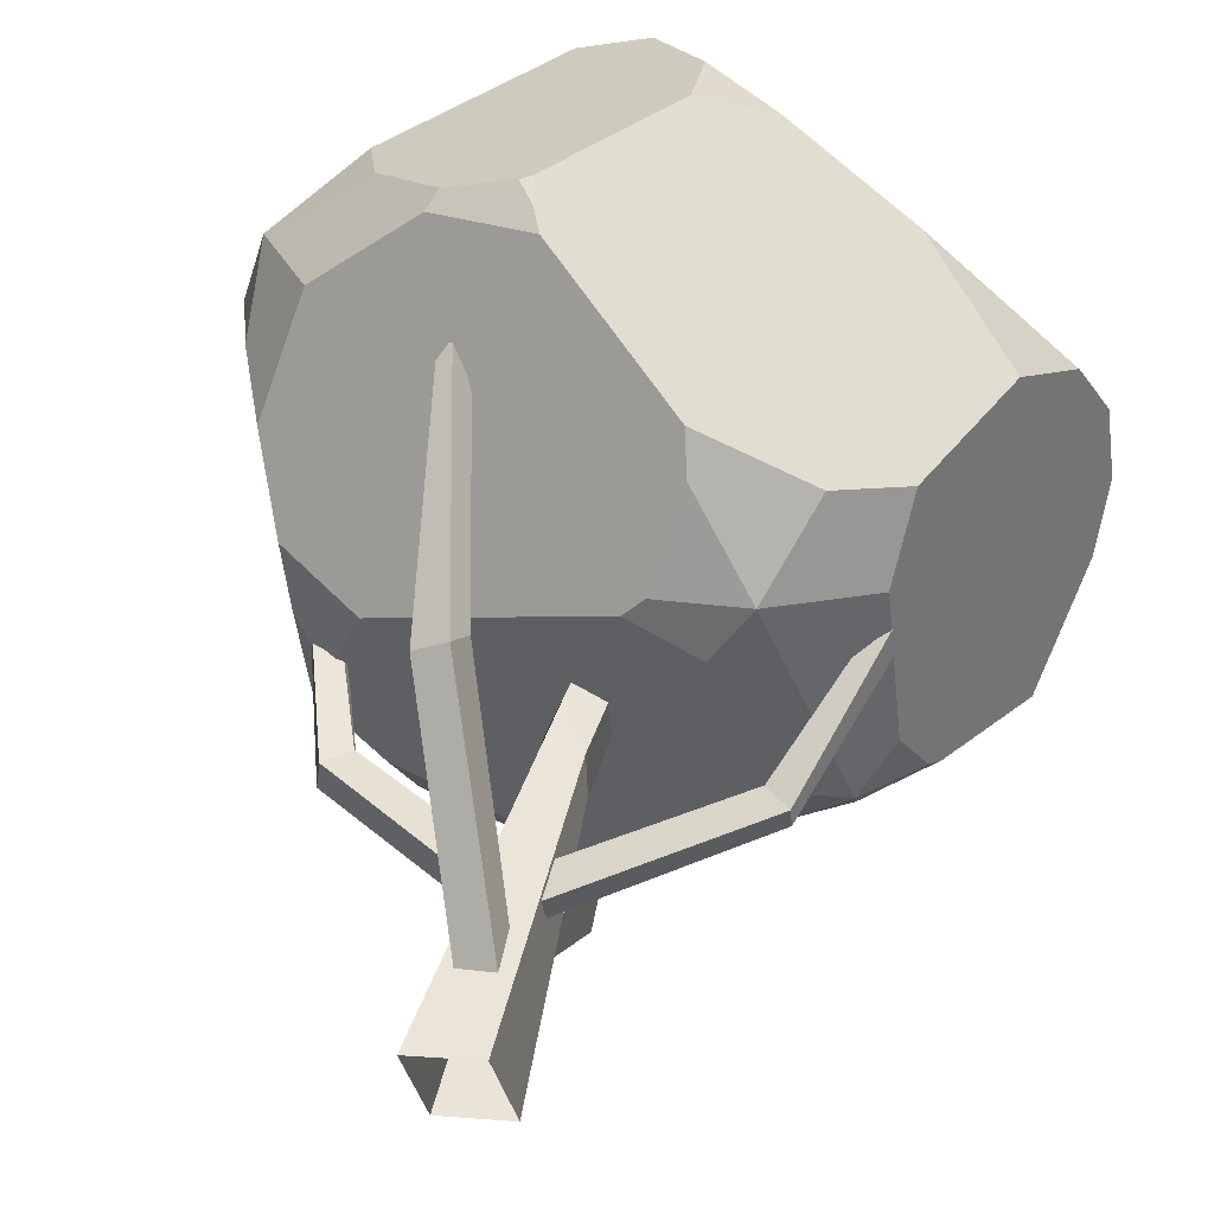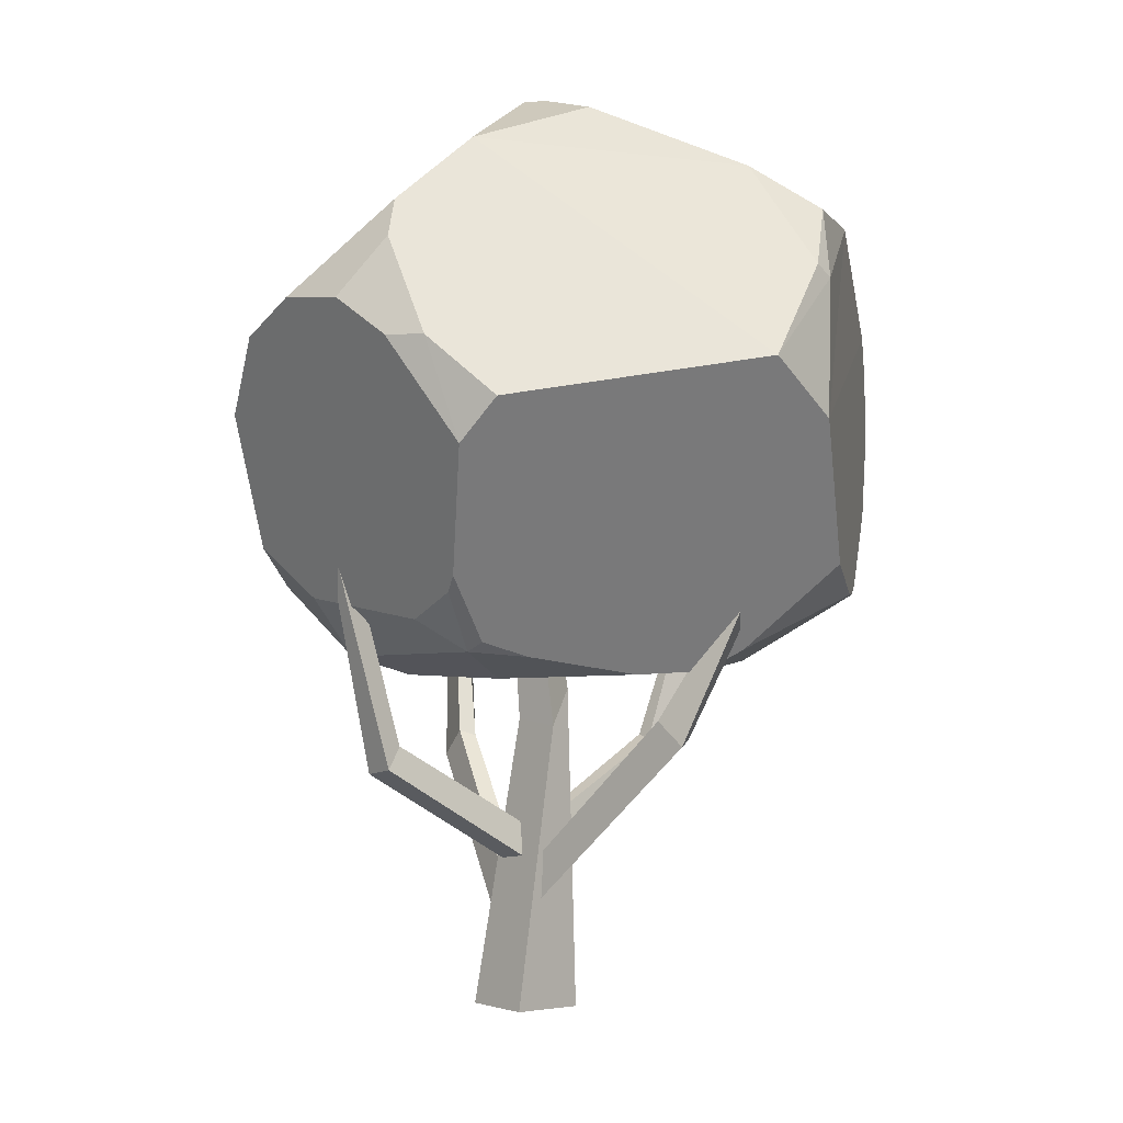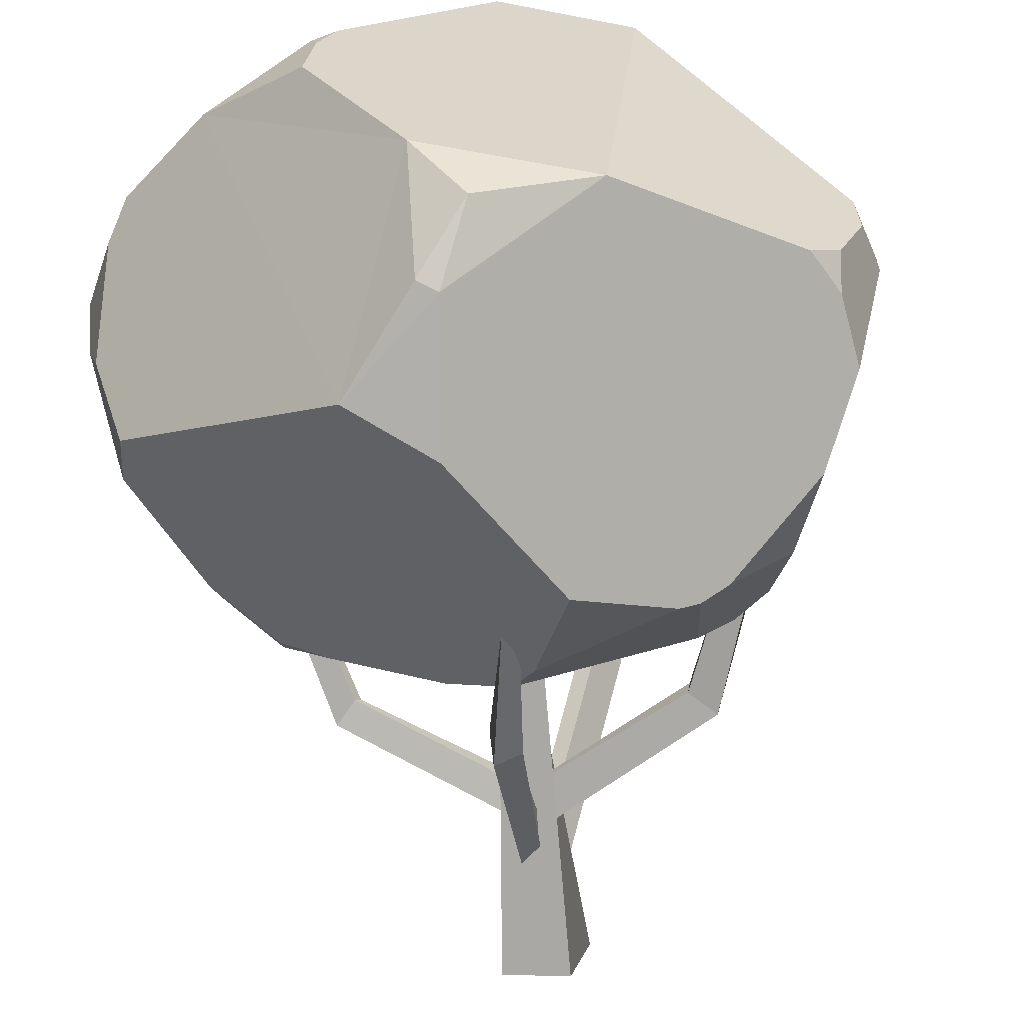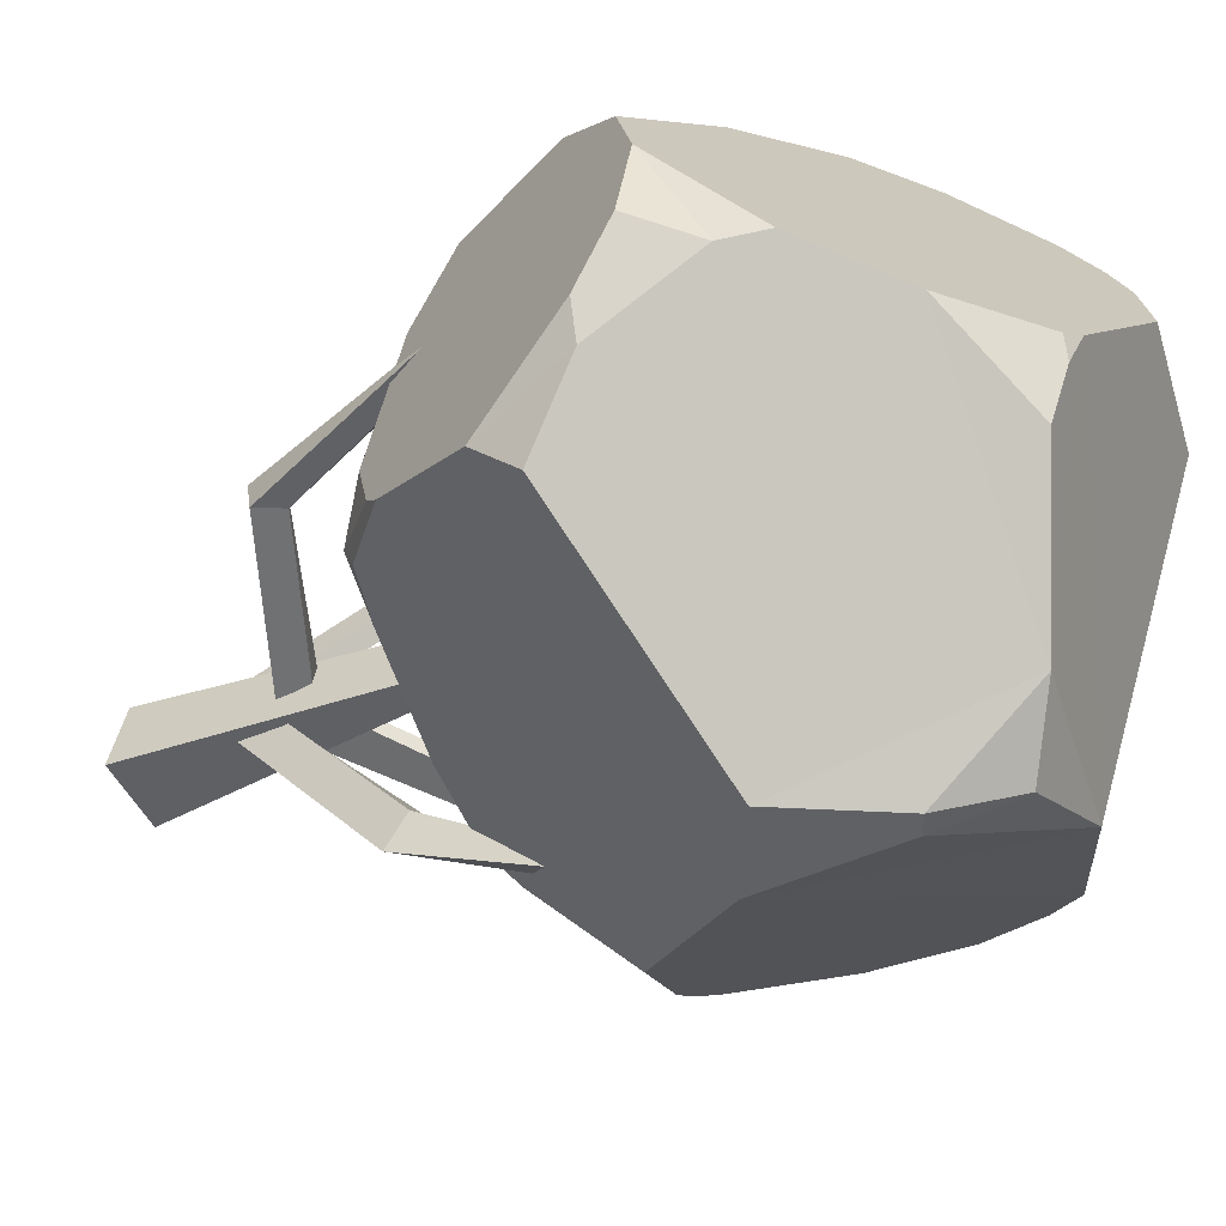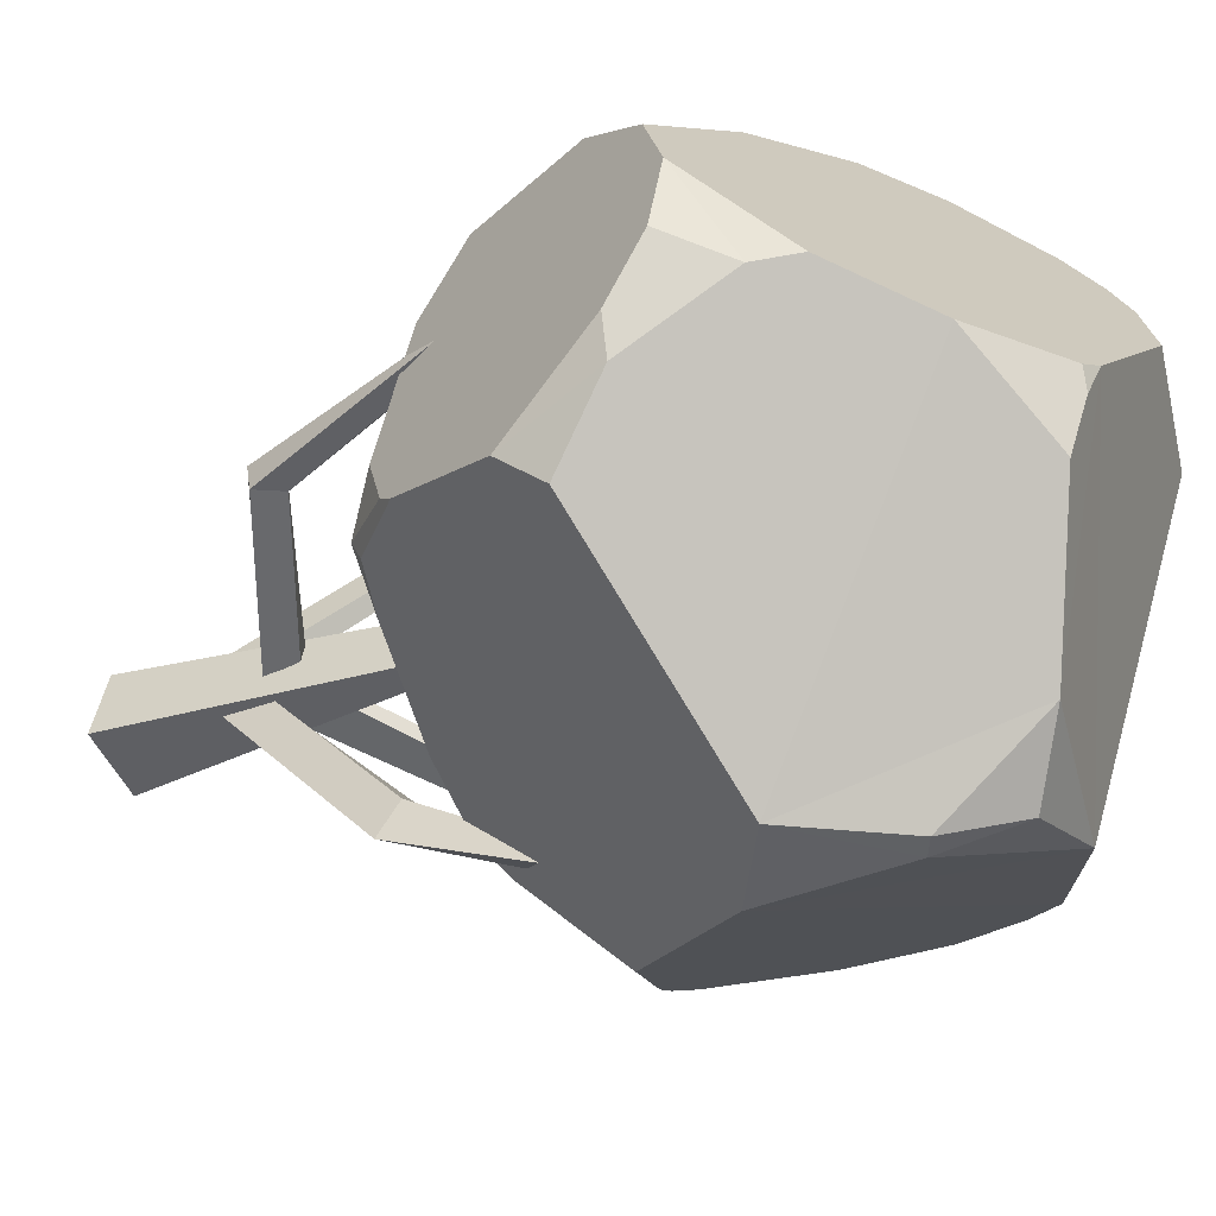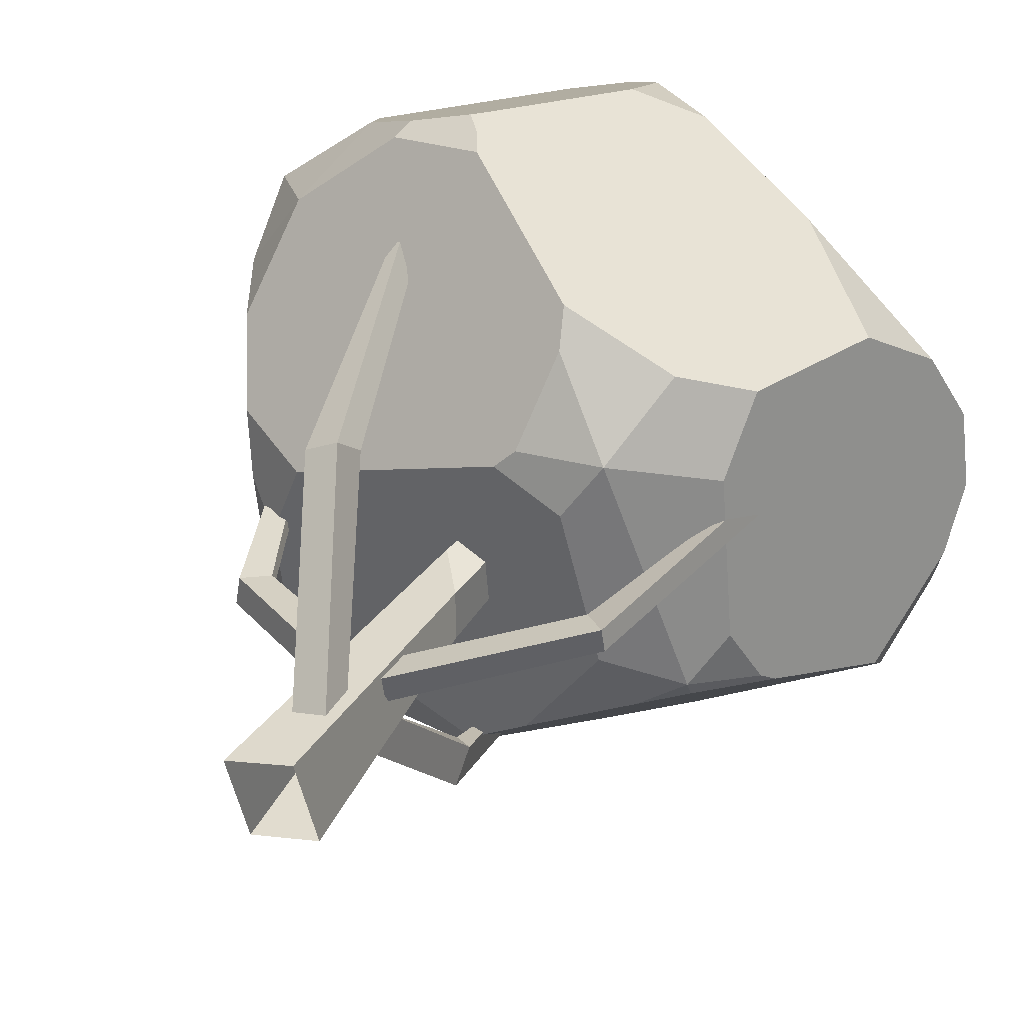
<metadata>
{"format":"obj","ext":"obj","renderer":"f3d","projection":"perspective","resolution":1024,"background":"white","views":[{"elev":51.9,"azim":15.6,"up":"+Z"},{"elev":-0.7,"azim":126.5,"up":"+Y"},{"elev":-76.0,"azim":-173.1,"up":"+Z"},{"elev":-39.8,"azim":123.9,"up":"+Z"},{"elev":-37.7,"azim":120.5,"up":"+Z"},{"elev":38.0,"azim":27.6,"up":"+Z"}]}
</metadata>
<code>
o bush
v 0.004111 0.6293 -0.622
v -0.6331 0.2673 0.1554
v 0.524 -0.07144 -0.162
v 0.4835 -0.1208 -0.05127
v 0.4354 -0.1793 -0.1349
v -0.07404 -0.01931 -0.6119
v -0.001482 -0.1786 -0.4474
v -0.243 -0.0765 -0.5347
v 0.3465 -0.1895 -0.2072
v 0.4351 -0.1615 -0.1685
v -0.1471 0.1918 0.6174
v -0.1645 0.1821 0.6147
v -0.1336 0.1472 0.6075
v -0.5026 0.08558 -0.4151
v -0.3294 -0.05804 -0.495
v -0.4427 -0.05074 -0.3767
v 0.09026 0.7082 -0.5157
v -0.6591 0.3564 -0.03061
v -0.6198 0.4723 -0.1176
v -0.6222 0.4431 -0.1968
v -0.6498 0.3576 -0.1507
v -0.1267 0.8034 0.2879
v -0.2607 0.788 0.179
v -0.2292 0.6867 0.3945
v -0.1338 0.7612 0.3594
v -0.3992 0.2485 0.5023
v -0.4399 0.3456 0.4496
v -0.5686 0.221 0.3599
v -0.06404 0.8561 0.1491
v -0.2957 0.7851 0.1092
v 0.2351 0.8449 -0.1638
v 0.2015 0.8558 -0.09428
v 0.2465 0.8462 -0.1208
v 0.2536 0.8184 -0.2747
v -0.2064 0.6219 -0.5463
v 0.4373 0.7502 -0.1481
v 0.09731 0.5166 -0.6668
v -0.5156 0.4468 -0.4075
v -0.5692 0.4308 -0.3422
v -0.5597 0.3687 -0.3876
v -0.578 0.2425 -0.3798
v -0.5614 0.09437 0.2566
v -0.2975 -0.2109 0.07634
v -0.4433 -0.1355 0.1101
v -0.4198 -0.1655 -0.007486
v -0.3572 -0.2069 -0.0787
v 0.4402 -0.08313 0.2318
v 0.4509 0.01257 0.3531
v 0.3376 -0.06251 0.3928
v 0.2782 -0.1973 0.2786
v -0.1117 0.7006 0.4324
v 0.6658 0.3707 -0.2241
v 0.6853 0.373 -0.1508
v 0.6413 0.1819 -0.2812
v 0.6249 0.2618 -0.3503
v 0.6316 0.5535 -0.113
v 0.6899 0.4444 -0.04315
v 0.6663 0.4561 0.09505
v 0.5924 0.624 -0.09578
v 0.5395 -0.0423 -0.1857
v 0.6166 0.3965 0.2326
v 0.3637 0.4202 0.4282
v 0.5455 0.2613 0.3379
v 0.09363 0.2381 -0.6876
v 0.06347 0.4946 -0.6727
v 0.2361 0.3423 -0.6685
v -0.2764 -0.208 -0.2712
v -0.2787 -0.07687 -0.5183
v 0.04126 -0.2192 -0.3892
v -0.4068 -0.1566 -0.2169
v -0.3444 -0.2061 -0.1954
v 0.2948 -0.2323 -0.09571
v 0.1539 -0.2245 -0.3103
v 0.219 -0.2322 0.1821
v 0.0947 -0.228 0.2374
v 0.1274 -0.2147 0.2709
v -0.2767 0.1732 0.5768
v -0.2894 0.1412 0.5578
v -0.1127 0.1074 0.595
v 0.1401 -0.06959 0.4737
v 0.1562 -0.1167 0.4173
v -0.5028 -0.02753 0.2286
v -0.4582 0.0924 0.4123
v 0.1331 0.4913 0.5303
v -0.000465 0.5764 0.5218
v 0.01109 0.4468 0.5765
v 0.09967 -0.879 0.114
v -0.02607 -0.879 0.07092
v 0.01293 -0.879 -0.06791
v 0.1387 -0.879 -0.0248
v 0.07006 -0.3185 0.02634
v 0.0187 -0.2528 0.05344
v -0.007608 -0.2616 -0.03304
v 0.07619 -0.3299 -0.06019
v 0.1047 0.1379 0.03502
v 0.05417 0.1379 0.0351
v 0.05409 0.1379 -0.01542
v 0.1046 0.1379 -0.0155
v 0.01728 -0.5902 0.03554
v 0.0202 -0.6006 -0.01638
v 0.01758 -0.5218 0.02447
v 0.02656 -0.5218 -0.003513
v -0.2992 -0.4052 -0.01822
v -0.3031 -0.4146 -0.06813
v -0.2613 -0.3627 -0.02892
v -0.2557 -0.3714 -0.05582
v -0.4574 -0.000489 -0.06337
v -0.4434 -0.006896 -0.09442
v -0.4313 0.02839 -0.05736
v -0.4192 0.02245 -0.07157
v 0.07571 -0.7487 0.0672
v 0.0202 -0.7621 0.03046
v 0.06367 -0.6612 0.05972
v 0.03853 -0.6612 0.03173
v -0.09 -0.4078 0.3411
v -0.1437 -0.419 0.3152
v -0.07827 -0.3572 0.2958
v -0.1026 -0.3676 0.2739
v -0.2307 0.07109 0.4441
v -0.2505 0.06468 0.4164
v -0.2124 0.09997 0.4246
v -0.2185 0.09402 0.407
v 0.3388 -0.3714 0.1248
v 0.3476 -0.3627 0.09877
v 0.3844 -0.4146 0.1427
v 0.3864 -0.4052 0.09264
v 0.06477 -0.5218 0.03937
v 0.07701 -0.5218 0.01265
v 0.06956 -0.6006 0.0529
v 0.07862 -0.5902 0.00169
v 0.03888 -0.6709 -0.000261
v 0.07624 -0.6819 -0.01315
v 0.03388 -0.5982 -0.003365
v 0.06509 -0.5982 -0.002757
v 0.03755 -0.3496 -0.3484
v 0.08814 -0.3598 -0.3681
v 0.06044 -0.3036 -0.3124
v 0.09011 -0.313 -0.315
v 0.01371 -0.09442 -0.4758
v 0.04318 -0.1 -0.4719
v 0.01522 -0.0692 -0.4524
v 0.03014 -0.07439 -0.4458
v 0.4853 -0.007115 0.1366
v 0.4678 -0.01352 0.1658
v 0.4602 0.02176 0.1276
v 0.4464 0.01582 0.1402
f 3 4 5
f 6 7 8
f 9 10 5
f 11 12 13
f 14 15 16
f 19 21 18
f 22 24 25
f 26 27 28
f 29 23 22
f 31 32 33
f 30 32 35
f 33 34 31
f 30 35 38
f 39 38 40
f 39 40 21
f 43 45 46
f 47 49 50
f 24 51 25
f 27 19 2
f 52 54 55
f 52 57 53
f 5 47 50
f 58 57 56
f 10 3 5
f 61 62 63
f 65 66 64
f 8 7 67
f 70 46 45
f 15 67 16
f 9 72 73
f 50 72 5
f 73 43 67
f 76 74 50
f 78 13 12
f 49 81 50
f 50 81 76
f 2 14 45
f 79 82 43
f 28 83 26
f 42 83 28
f 53 63 54
f 84 85 86
f 29 62 32
f 26 86 27
f 86 79 62
f 60 9 73
f 64 6 14
f 17 36 66
f 19 20 21
f 22 23 24
f 29 30 23
f 31 34 17
f 1 35 17
f 29 32 30
f 31 17 32
f 35 32 17
f 33 36 34
f 39 20 19
f 19 30 38
f 38 39 19
f 41 21 40
f 20 39 21
f 2 42 28
f 43 44 45
f 47 48 49
f 28 27 2
f 30 19 27
f 18 2 19
f 24 23 30
f 30 27 24
f 52 53 54
f 52 56 57
f 5 4 47
f 59 58 56
f 10 60 3
f 65 37 66
f 69 67 7
f 68 8 67
f 70 71 46
f 70 16 67
f 15 68 67
f 67 71 70
f 9 5 72
f 50 74 72
f 67 69 73
f 73 72 75
f 74 75 72
f 43 46 67
f 71 67 46
f 73 75 43
f 76 75 74
f 12 77 78
f 78 79 13
f 49 80 81
f 70 45 14
f 44 82 45
f 2 18 21
f 21 41 14
f 14 16 70
f 45 82 42
f 42 2 45
f 21 14 2
f 82 44 43
f 43 75 80
f 76 81 75
f 80 79 43
f 78 83 79
f 82 79 83
f 81 80 75
f 77 26 78
f 83 78 26
f 42 82 83
f 53 57 58
f 61 63 53
f 48 47 63
f 4 3 60
f 60 54 63
f 53 58 61
f 63 47 60
f 4 60 47
f 59 36 62
f 33 32 36
f 29 22 51
f 25 51 22
f 85 84 29
f 62 61 58
f 36 32 62
f 29 51 85
f 84 62 29
f 58 59 62
f 24 27 85
f 26 77 11
f 12 11 77
f 86 85 27
f 51 24 85
f 26 11 86
f 49 48 80
f 63 62 48
f 84 86 62
f 11 13 86
f 79 80 62
f 48 62 80
f 86 13 79
f 73 64 60
f 69 7 73
f 6 64 7
f 66 55 64
f 60 64 55
f 10 9 60
f 7 64 73
f 54 60 55
f 41 40 14
f 38 35 64
f 65 64 35
f 6 8 15
f 68 15 8
f 14 40 38
f 35 1 65
f 64 14 38
f 15 14 6
f 66 37 17
f 37 1 17
f 17 34 36
f 36 59 56
f 56 52 36
f 55 66 52
f 36 52 66
f 65 1 37
f 87 90 94 91
f 91 94 98 95
f 90 89 93 94
f 89 88 92 93
f 88 87 91 92
f 94 93 97 98
f 93 92 96 97
f 92 91 95 96
f 100 102 101 99
f 103 105 109 107
f 99 101 105 103
f 102 100 104 106
f 101 102 106 105
f 100 99 103 104
f 106 104 108 110
f 105 106 110 109
f 104 103 107 108
f 112 114 113 111
f 115 117 121 119
f 111 113 117 115
f 114 112 116 118
f 113 114 118 117
f 112 111 115 116
f 118 116 120 122
f 117 118 122 121
f 116 115 119 120
f 128 127 123 124
f 127 129 125 123
f 130 128 124 126
f 126 124 145 143
f 129 127 128 130
f 132 134 133 131
f 135 137 141 139
f 131 133 137 135
f 134 132 136 138
f 133 134 138 137
f 132 131 135 136
f 138 136 140 142
f 137 138 142 141
f 136 135 139 140
f 129 130 126 125
f 123 125 144 146
f 124 123 146 145
f 125 126 143 144

</code>
